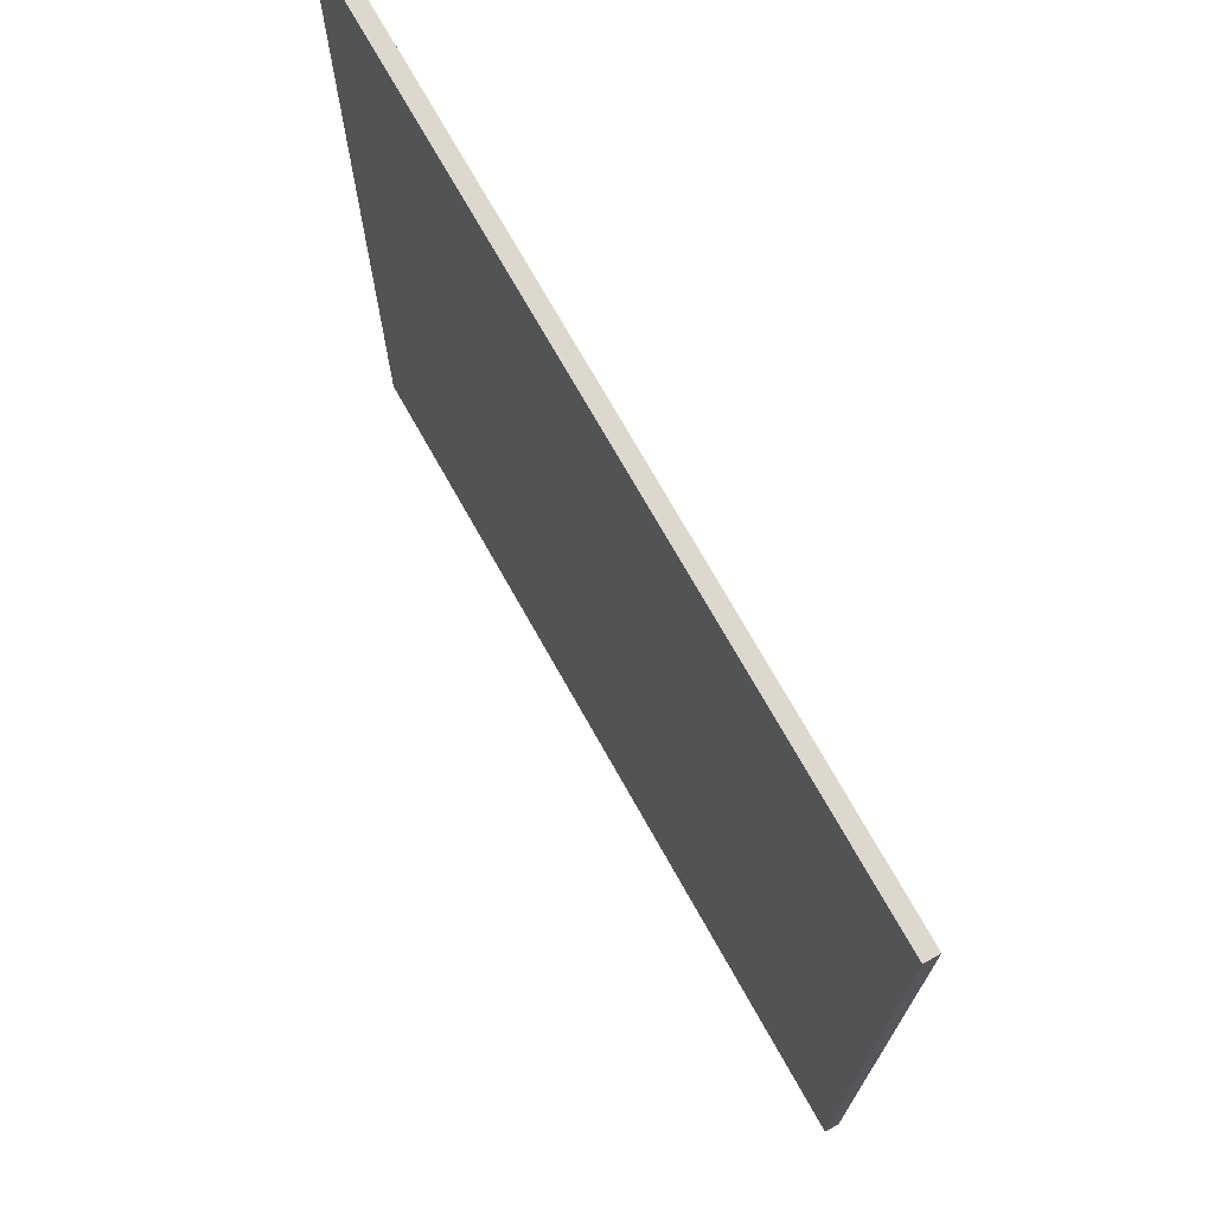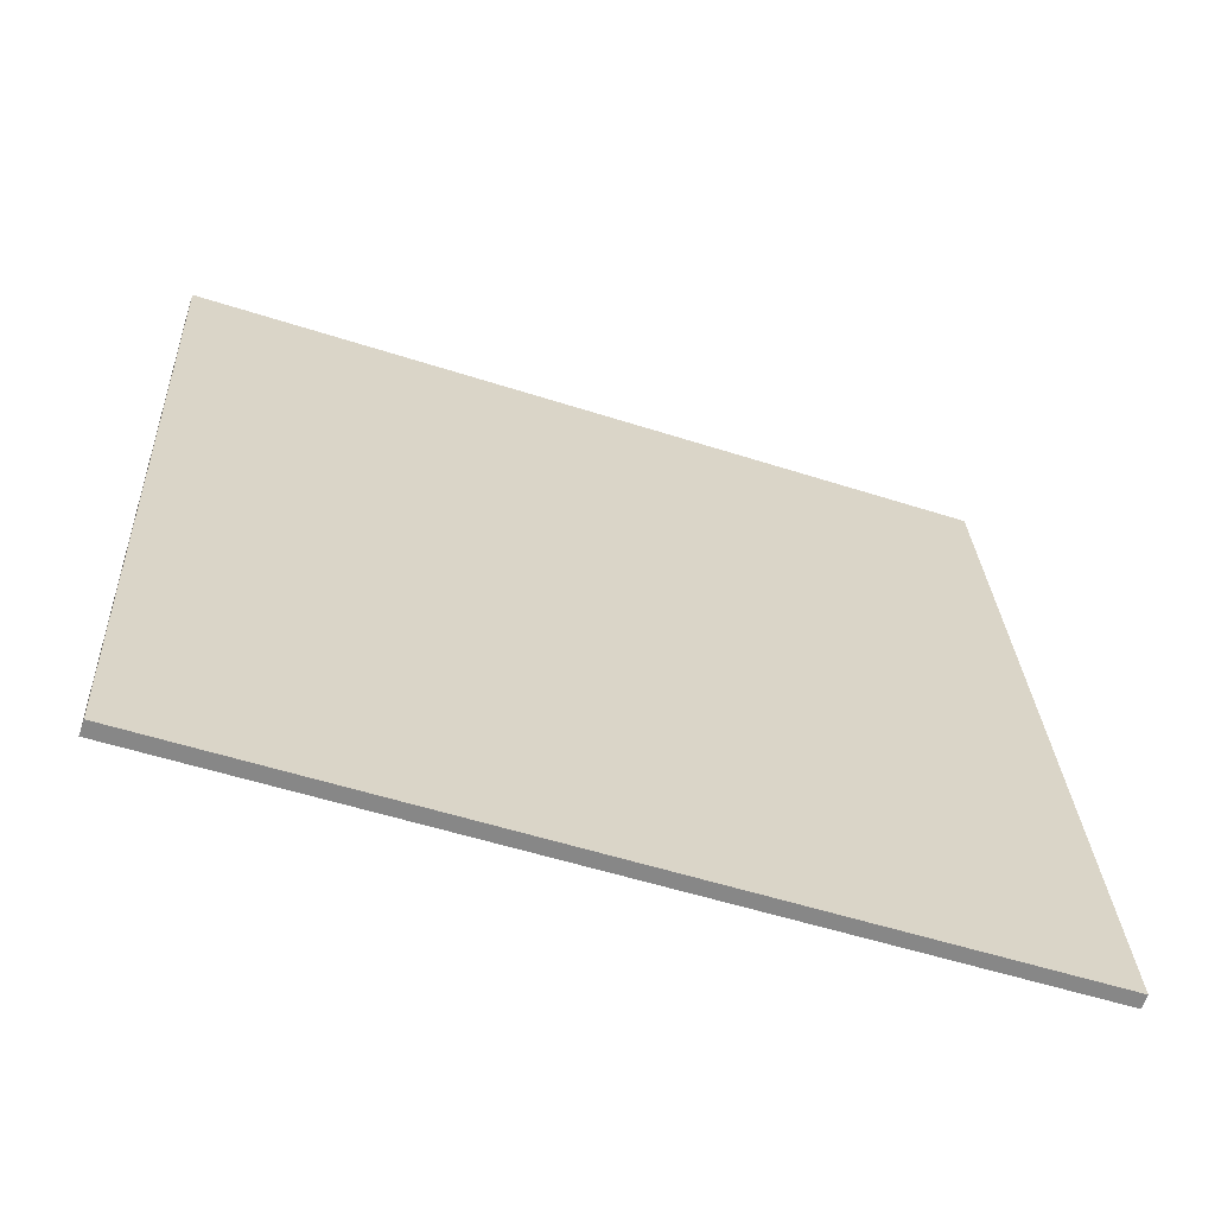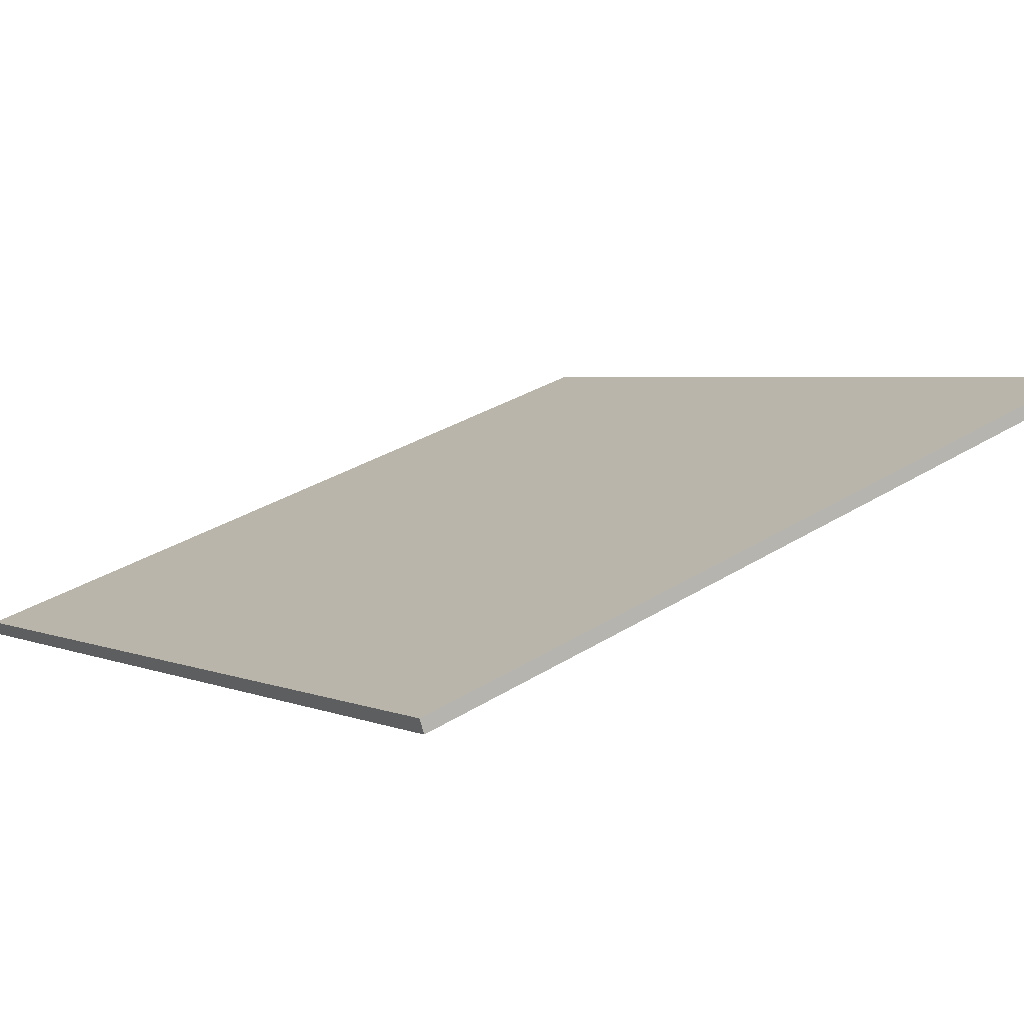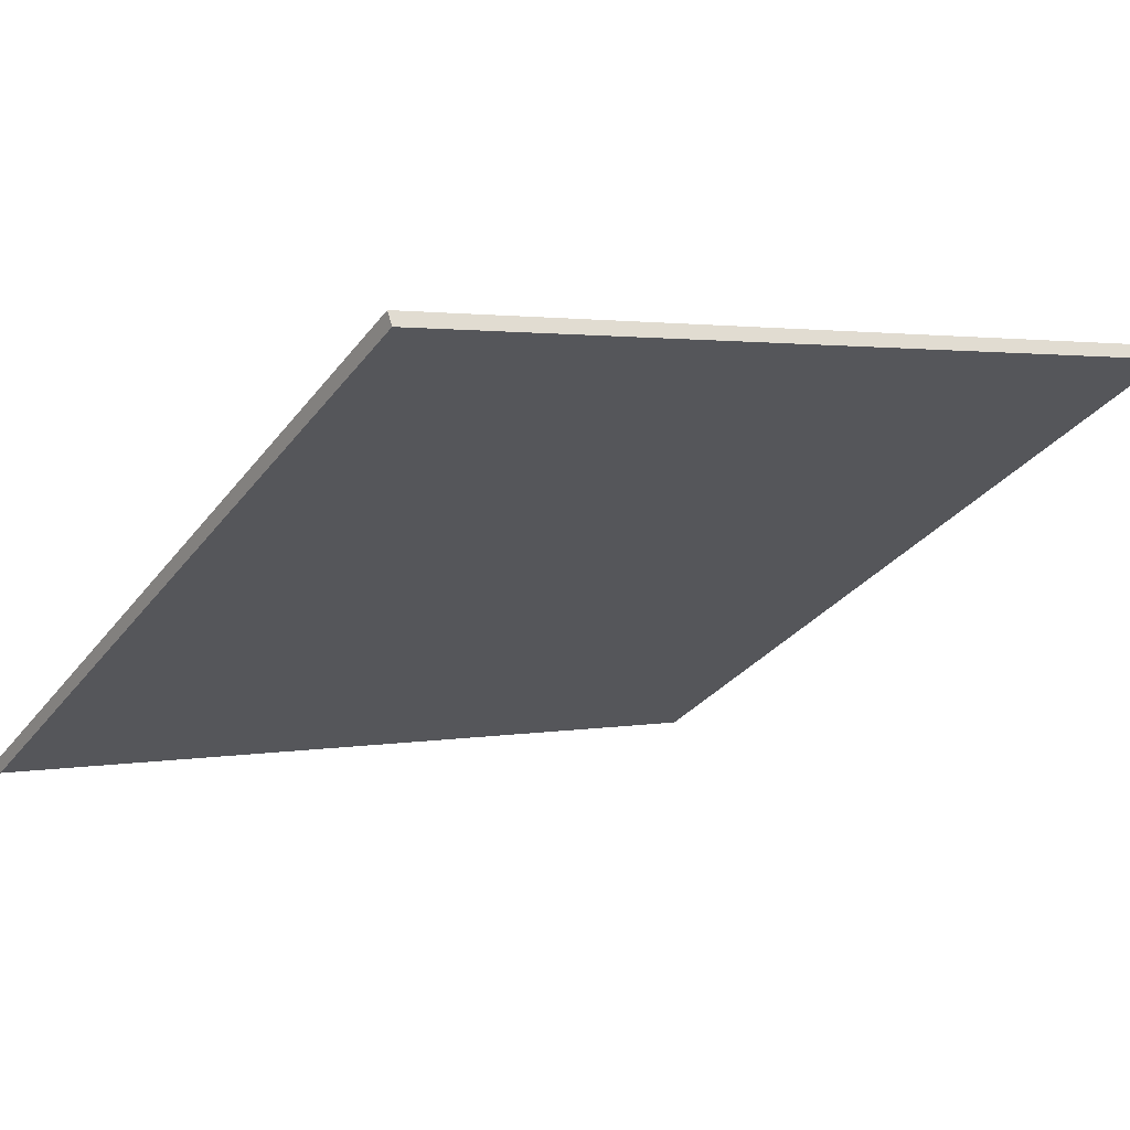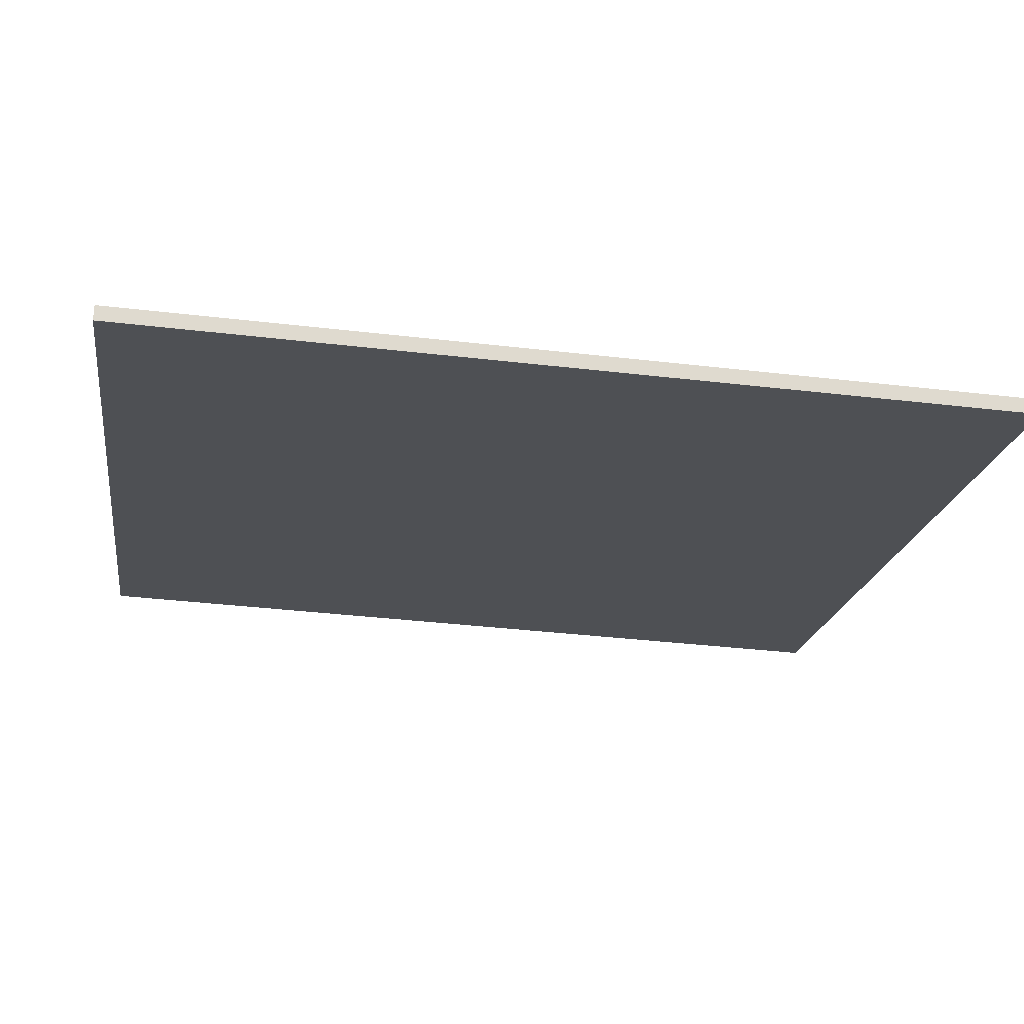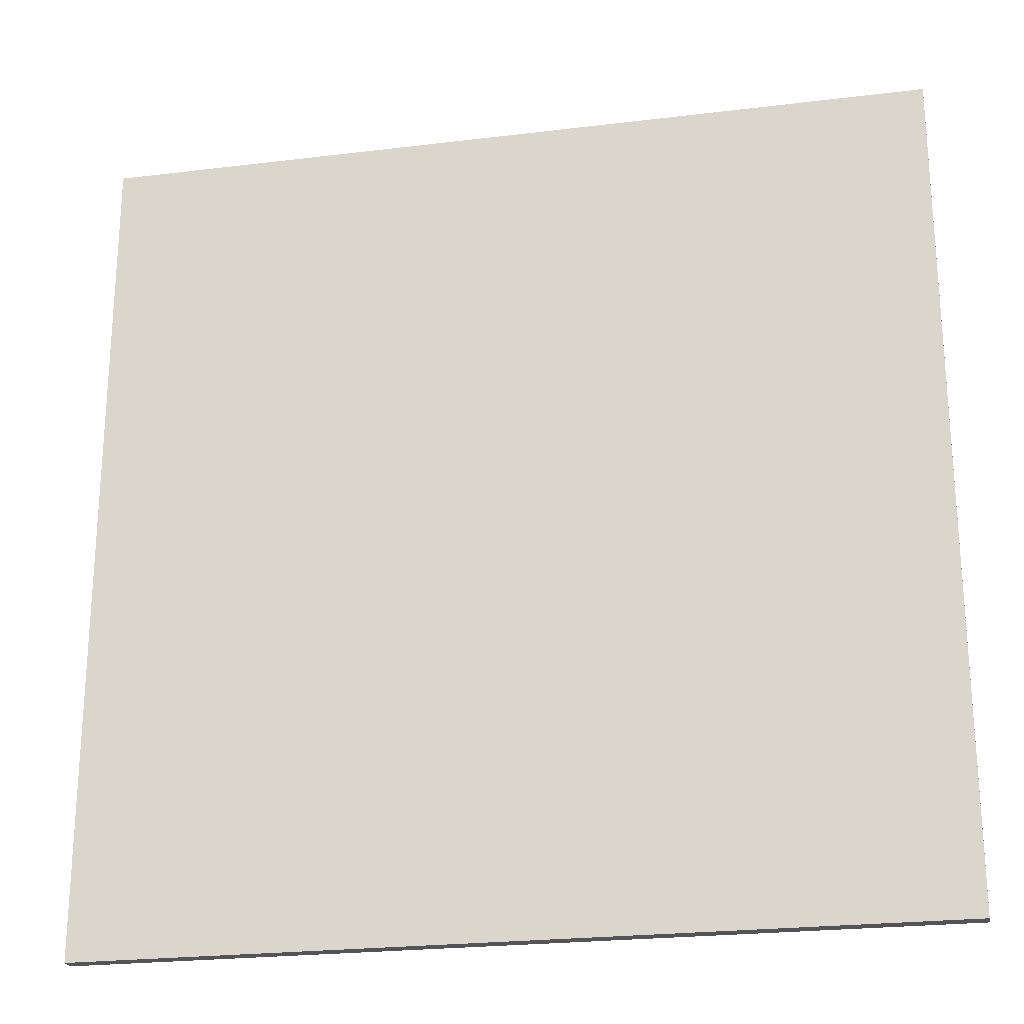
<metadata>
{"format":"obj","ext":"obj","renderer":"f3d","projection":"perspective","resolution":1024,"background":"white","views":[{"elev":72.4,"azim":-100.5,"up":"+Z"},{"elev":27.9,"azim":177.2,"up":"+Y"},{"elev":3.6,"azim":-36.3,"up":"+Y"},{"elev":-31.5,"azim":-30.7,"up":"+Y"},{"elev":-37.5,"azim":-98.5,"up":"+Y"},{"elev":-23.5,"azim":30.4,"up":"+Z"}]}
</metadata>
<code>
v 44.26 51.07 -4.249
v 44.26 51.07 4.249
v 44.31 50.94 -4.249
v 44.31 50.94 4.249
v 52.31 53.81 -4.249
v 52.31 53.81 4.249
v 52.36 53.67 -4.249
v 52.36 53.67 4.249
f 1 3 4
f 4 2 1
f 5 6 8
f 8 7 5
f 1 2 6
f 6 5 1
f 3 7 8
f 8 4 3
f 1 5 7
f 7 3 1
f 2 4 8
f 8 6 2

</code>
